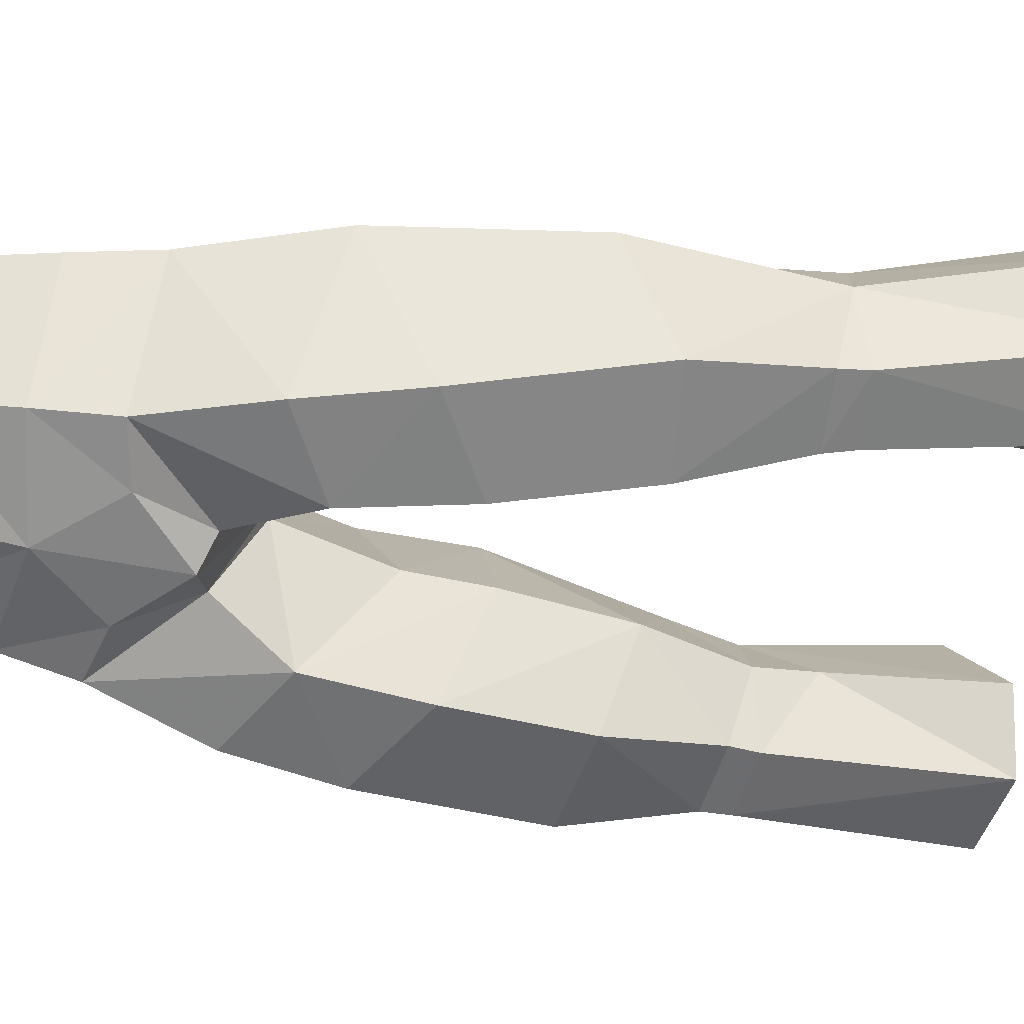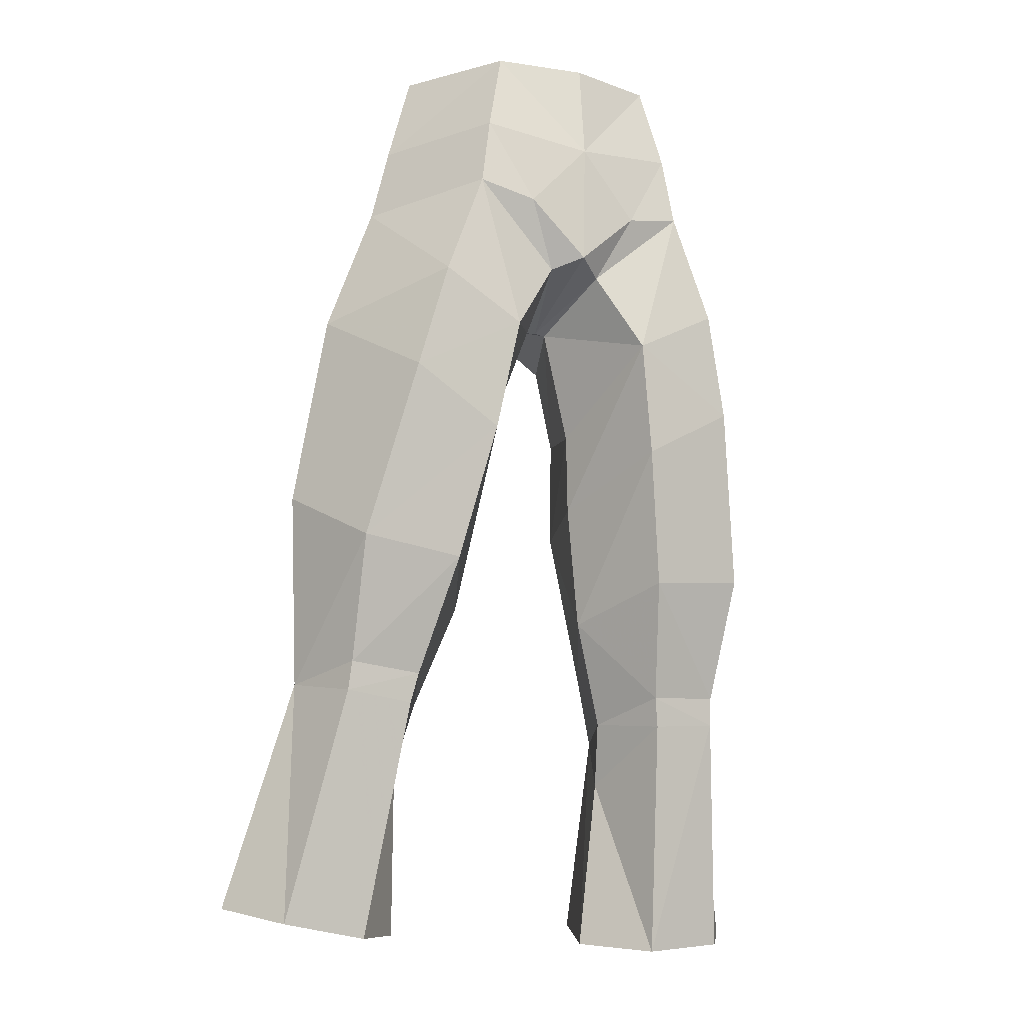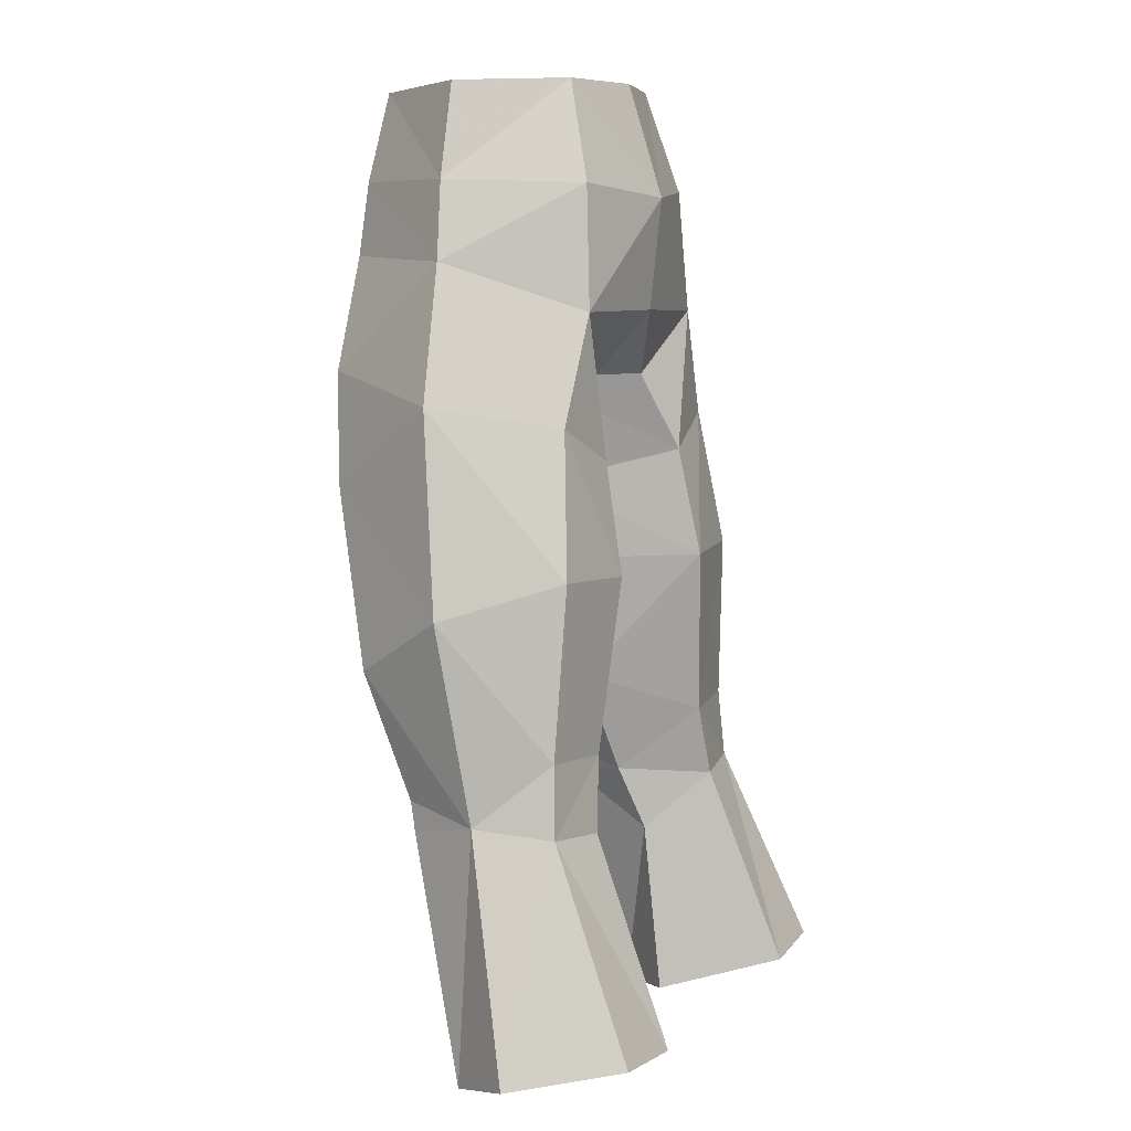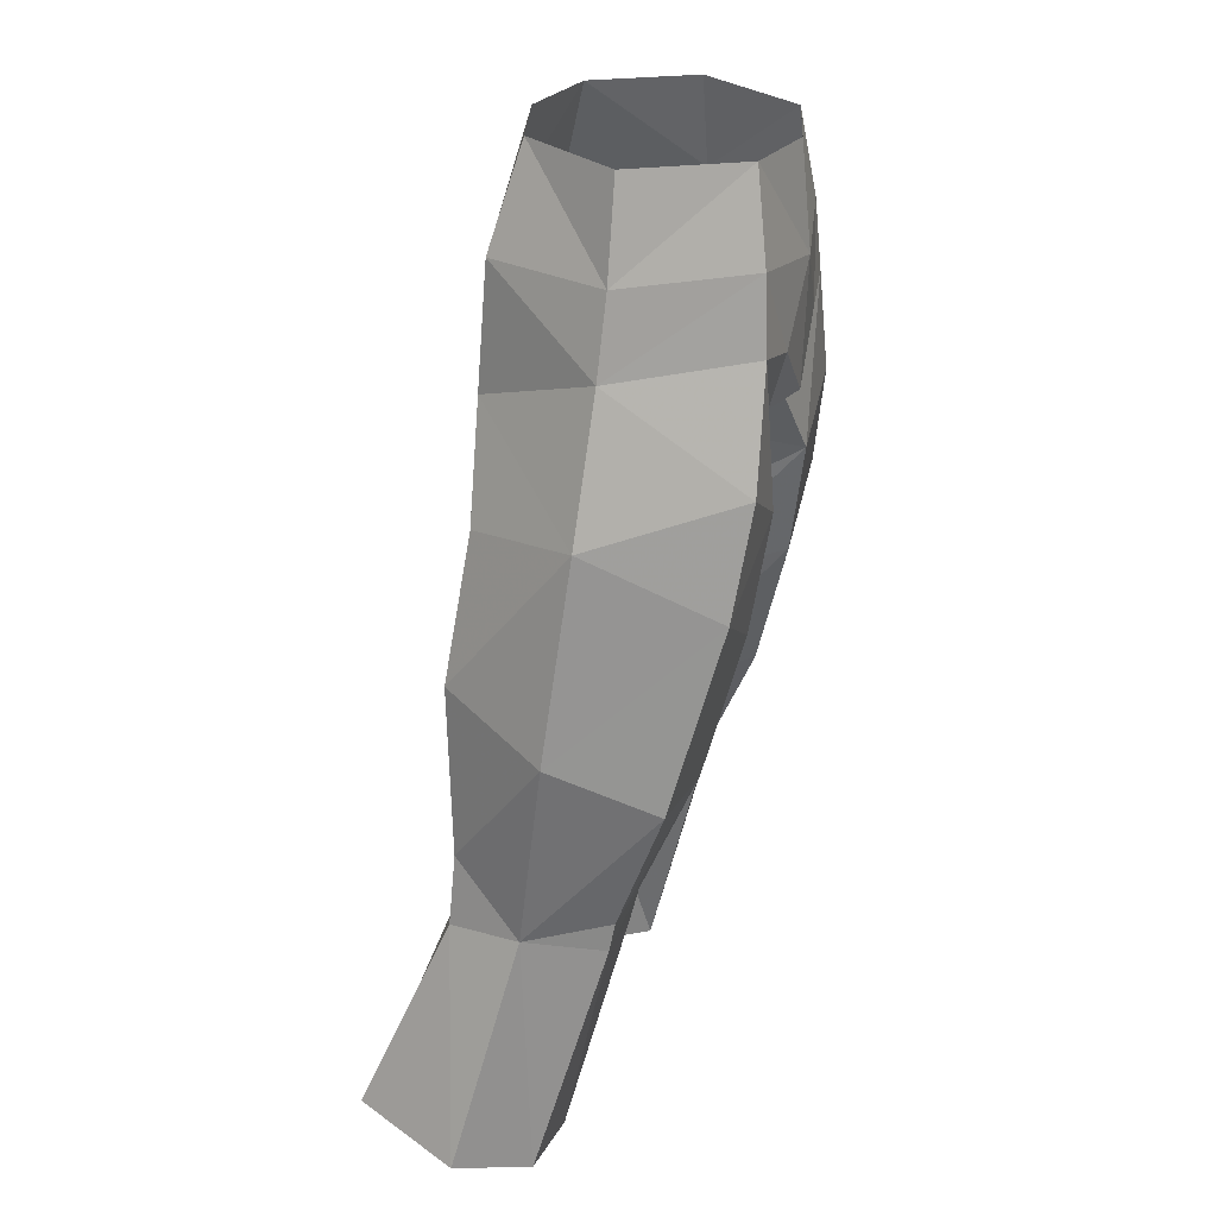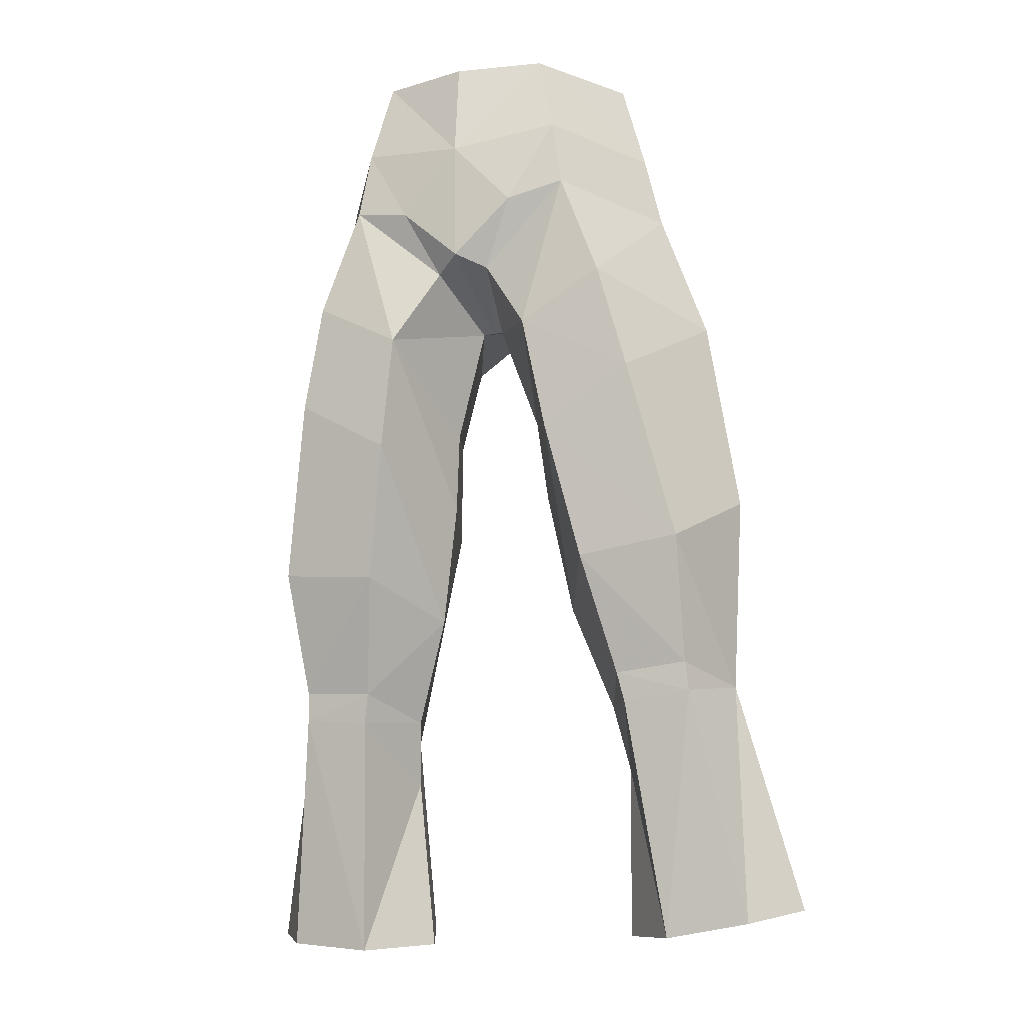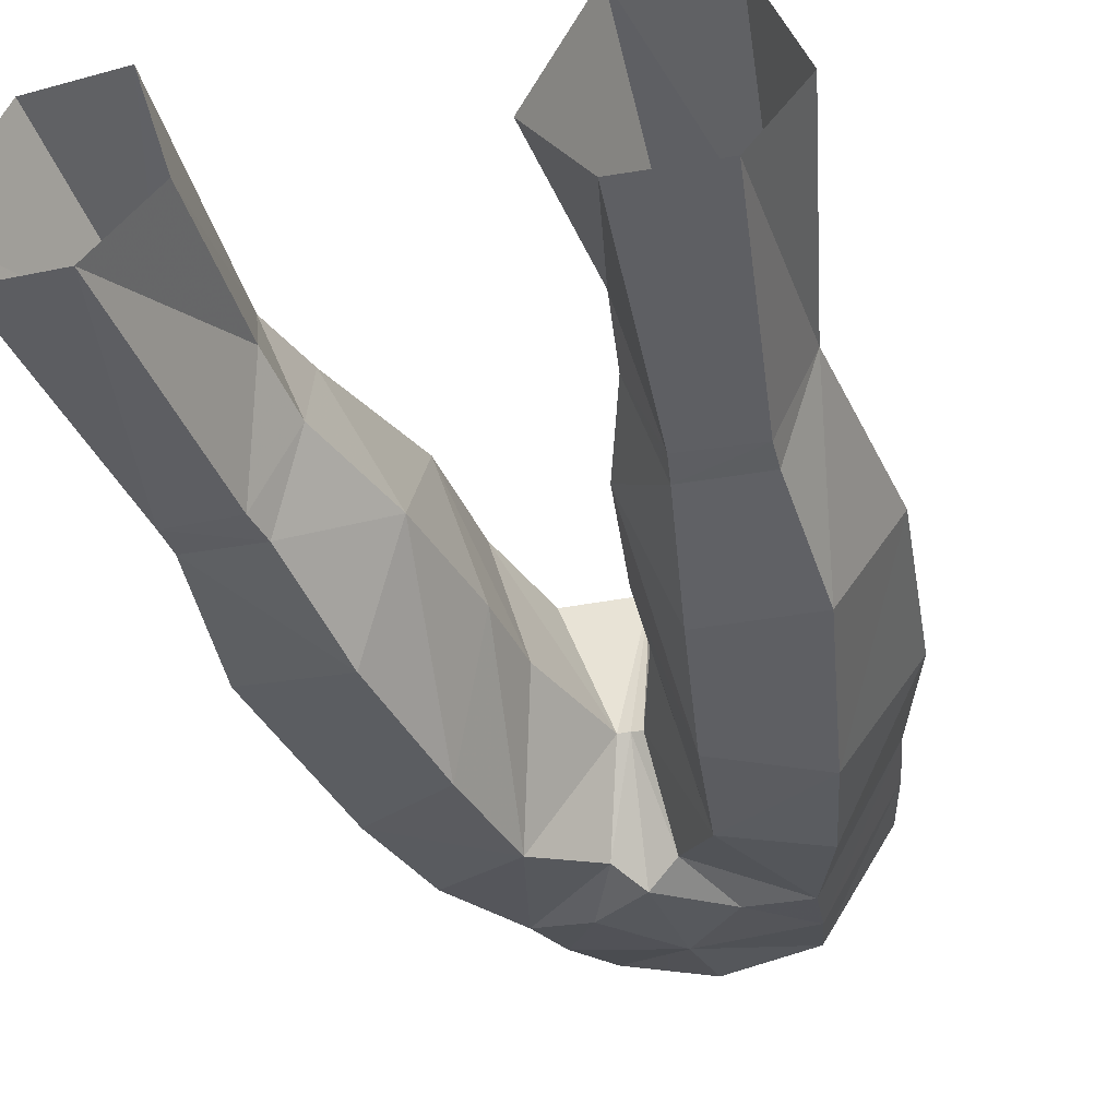
<metadata>
{"format":"obj","ext":"obj","renderer":"f3d","projection":"perspective","resolution":1024,"background":"white","views":[{"elev":-58.9,"azim":77.8,"up":"+Y"},{"elev":-17.0,"azim":-26.4,"up":"+Z"},{"elev":6.9,"azim":114.5,"up":"+Z"},{"elev":26.9,"azim":-74.8,"up":"+Z"},{"elev":-18.1,"azim":20.5,"up":"+Z"},{"elev":-26.7,"azim":-163.1,"up":"+Y"}]}
</metadata>
<code>
g taoist_trousers_male_53760
v -4.119 -4.938 53.09
v -3.389 -4.441 56.37
v -6.748 -0.5842 53.02
v -5.837 -0.5888 56.5
v -5.584 -1.114 29.66
v -6.414 1.126 20.81
v -4.654 2.587 27.7
v -4.306 3.435 21.22
v -7.693 4.716 39.11
v -8.116 4.417 32.83
v -10.02 0.7498 37.8
v -9.296 1.786 30.55
v -8.408 4.586 30.19
v -2.897 0.7043 34.05
v -4.279 1.603 30.09
v -5.043 4.759 32.65
v -11.23 3.837 21.97
v -9.567 1.364 21.24
v -8.16 -1.038 29.94
v -4.787 4.263 48.38
v -0.06428 4.623 48.44
v -2.308 3.331 45.99
v -9.071 -0.0896 45.15
v -6.488 4.078 44.35
v -3.589 4.395 43.06
v -2.331 -5.344 49.89
v -0.06428 -5.395 47.75
v -0.06428 -5.555 52.44
v -2.097 0.01807 38.74
v -3.947 5.174 38.96
v -1.824 -0.4044 41.77
v -3.495 2.963 56.64
v -4.444 4.003 52.91
v -7.376 -0.4095 50.14
v -4.525 -5.127 50.4
v -4.536 -3.263 35.11
v -3.557 -4.563 40.21
v -8.342 -2.971 35.63
v -6.993 -4.679 42.24
v -5.366 -1.37 30.78
v -8.092 -1.235 31.03
v -5.706 4.991 29.95
v -6.096 7.921 22.47
v -9.415 7.798 22.72
v -1.824 -0.4044 41.77
v -2.866 -5.175 44.48
v -2.097 0.01807 38.74
v -1.096 -4.535 47.35
v -0.06428 -1.005 46
v -0.4714 -1.05 45.94
v -6.03 -5.222 46.24
v -0.4714 -1.05 45.94
v -0.06428 -1.005 46
v -4.306 3.435 21.22
v -4.654 2.587 27.7
v -0.06428 -5.171 56.27
v -2.897 0.7043 34.05
v -4.279 1.603 30.09
v -0.06428 5.061 52.52
v -0.06428 3.75 56.66
v 3.261 -4.441 56.37
v 3.99 -4.938 53.09
v 6.619 -0.5842 53.02
v 5.709 -0.5888 56.5
v 6.285 1.126 20.81
v 5.456 -1.114 29.66
v 4.526 2.587 27.7
v 4.177 3.435 21.22
v 7.988 4.417 32.83
v 7.564 4.717 39.11
v 9.887 0.7498 37.8
v 9.168 1.786 30.55
v 8.28 4.586 30.19
v 4.15 1.603 30.09
v 2.768 0.7043 34.05
v 4.915 4.759 32.65
v 9.439 1.364 21.24
v 11.11 3.837 21.97
v 8.032 -1.038 29.94
v 4.659 4.263 48.38
v 2.179 3.331 45.99
v 6.36 4.078 44.35
v 8.942 -0.08959 45.15
v 3.46 4.395 43.06
v 2.202 -5.344 49.89
v 3.818 5.174 38.96
v 1.968 0.01808 38.74
v 1.695 -0.4044 41.77
v 3.366 2.963 56.64
v 4.315 4.003 52.91
v 7.248 -0.4094 50.14
v 4.396 -5.127 50.4
v 3.428 -4.563 40.21
v 4.407 -3.263 35.11
v 8.214 -2.971 35.63
v 6.864 -4.679 42.24
v 5.238 -1.37 30.78
v 7.964 -1.235 31.03
v 5.968 7.921 22.47
v 5.578 4.991 29.95
v 9.287 7.798 22.72
v 2.738 -5.175 44.48
v 1.695 -0.4044 41.77
v 1.968 0.01808 38.74
v 0.9672 -4.535 47.35
v 0.3429 -1.05 45.94
v 5.901 -5.222 46.24
v 0.3429 -1.05 45.94
v 4.177 3.435 21.22
v 4.526 2.587 27.7
v 2.768 0.7043 34.05
v 4.15 1.603 30.09
f 1 2 3
f 4 3 2
f 5 6 7
f 8 7 6
f 9 10 11
f 12 11 10
f 13 12 10
f 14 15 16
f 17 18 12
f 19 12 18
f 20 21 22
f 23 24 9
f 22 25 20
f 26 27 28
f 29 30 31
f 25 31 30
f 4 32 3
f 33 3 32
f 33 34 3
f 35 1 34
f 3 34 1
f 29 14 30
f 16 30 14
f 36 37 38
f 39 38 37
f 40 36 41
f 38 41 36
f 42 43 13
f 44 13 43
f 5 19 6
f 18 6 19
f 45 46 47
f 37 47 46
f 26 28 1
f 27 26 48
f 49 50 21
f 35 51 46
f 10 16 13
f 42 13 16
f 10 9 16
f 30 16 9
f 52 53 48
f 27 48 53
f 11 39 23
f 23 9 11
f 43 42 54
f 55 54 42
f 35 26 1
f 20 34 33
f 1 28 2
f 56 2 28
f 57 40 58
f 12 41 38
f 16 15 42
f 42 15 55
f 23 51 34
f 35 34 51
f 12 38 11
f 57 47 37
f 36 57 37
f 38 39 11
f 23 34 20
f 59 32 60
f 26 35 48
f 46 52 48
f 35 46 48
f 59 20 33
f 5 40 19
f 41 19 40
f 40 5 58
f 12 19 41
f 57 36 40
f 37 46 39
f 51 39 46
f 23 39 51
f 59 21 20
f 59 33 32
f 9 24 30
f 25 30 24
f 22 50 25
f 31 25 50
f 23 20 24
f 25 24 20
f 45 52 46
f 50 22 21
f 44 17 13
f 12 13 17
f 58 5 7
f 61 62 63
f 63 64 61
f 65 66 67
f 67 68 65
f 69 70 71
f 71 72 69
f 72 73 69
f 74 75 76
f 77 78 72
f 72 79 77
f 21 80 81
f 82 83 70
f 84 81 80
f 27 85 28
f 86 87 88
f 88 84 86
f 89 64 63
f 63 90 89
f 91 90 63
f 62 92 91
f 91 63 62
f 75 87 86
f 86 76 75
f 93 94 95
f 95 96 93
f 94 97 98
f 98 95 94
f 99 100 73
f 73 101 99
f 79 66 65
f 65 77 79
f 102 103 104
f 104 93 102
f 28 85 62
f 85 27 105
f 106 49 21
f 107 92 102
f 76 69 73
f 73 100 76
f 70 69 76
f 76 86 70
f 53 108 105
f 105 27 53
f 96 71 83
f 70 83 71
f 100 99 109
f 109 110 100
f 85 92 62
f 91 80 90
f 28 62 61
f 61 56 28
f 97 111 112
f 98 72 95
f 74 76 100
f 74 100 110
f 107 83 91
f 91 92 107
f 95 72 71
f 104 111 93
f 111 94 93
f 96 95 71
f 91 83 80
f 89 59 60
f 92 85 105
f 108 102 105
f 102 92 105
f 80 59 90
f 97 66 79
f 79 98 97
f 66 97 112
f 79 72 98
f 94 111 97
f 102 93 96
f 96 107 102
f 96 83 107
f 21 59 80
f 90 59 89
f 82 70 86
f 86 84 82
f 106 81 84
f 84 88 106
f 80 83 82
f 82 84 80
f 108 103 102
f 81 106 21
f 78 101 73
f 73 72 78
f 66 112 67

</code>
